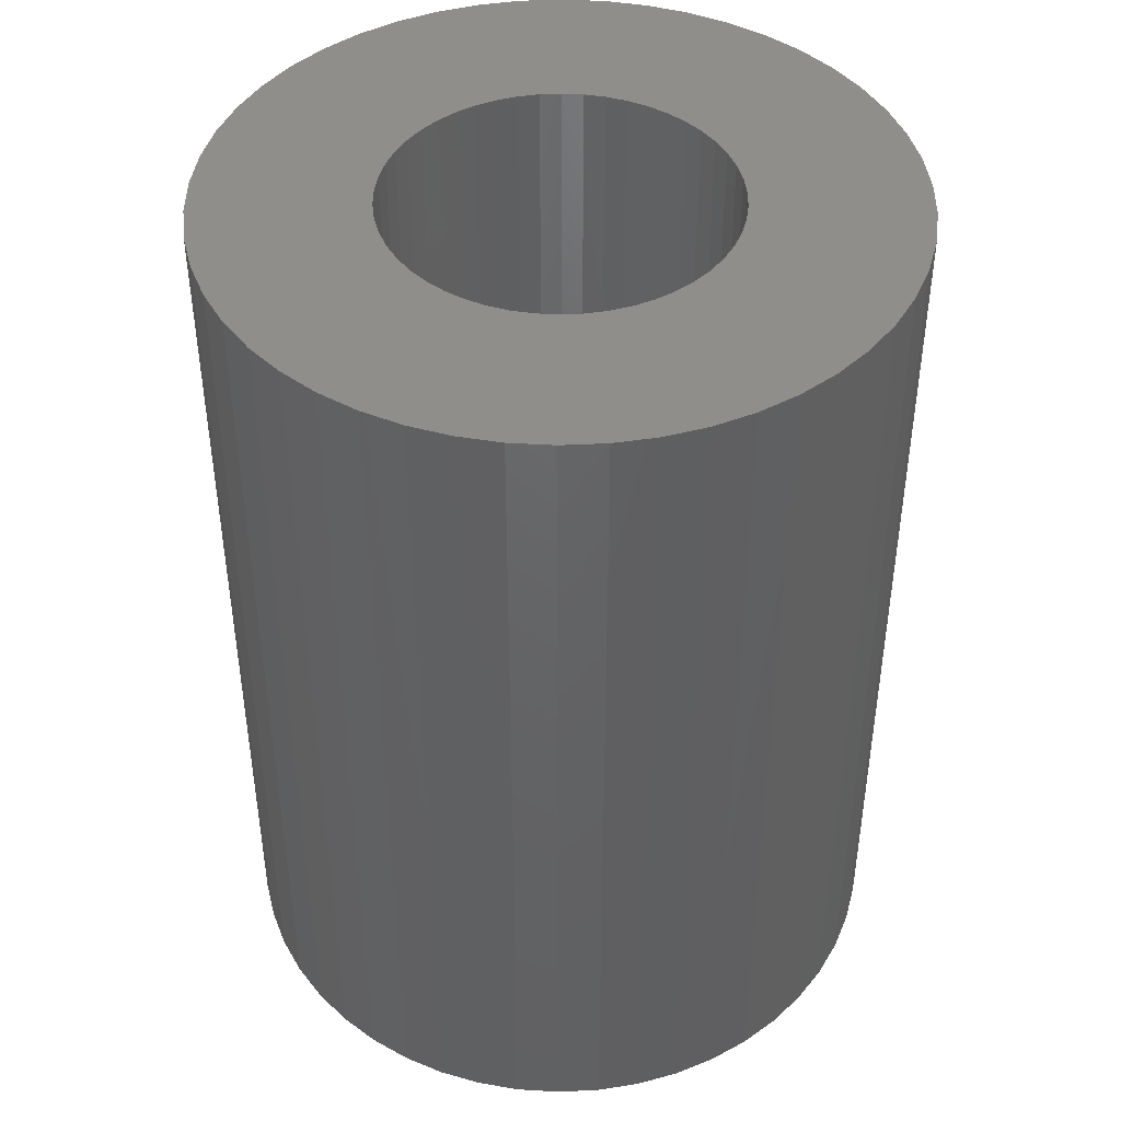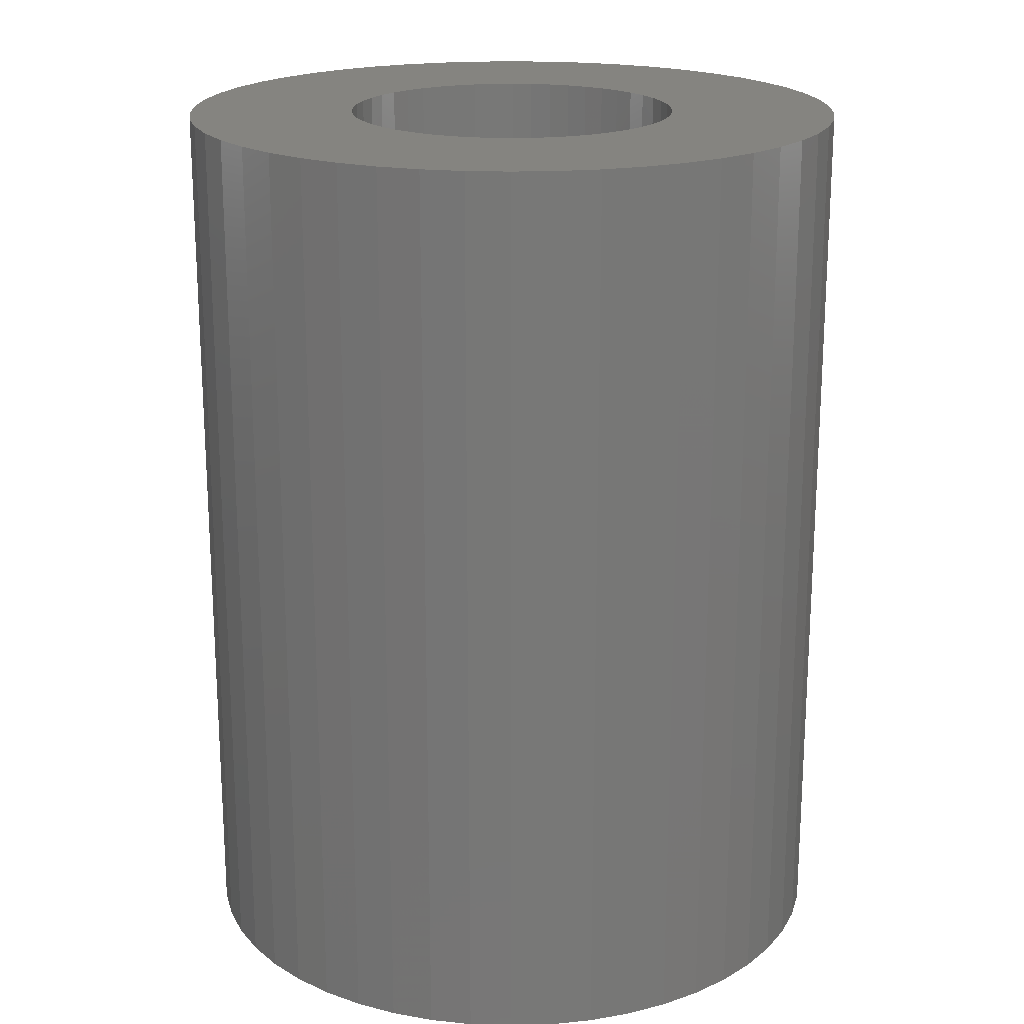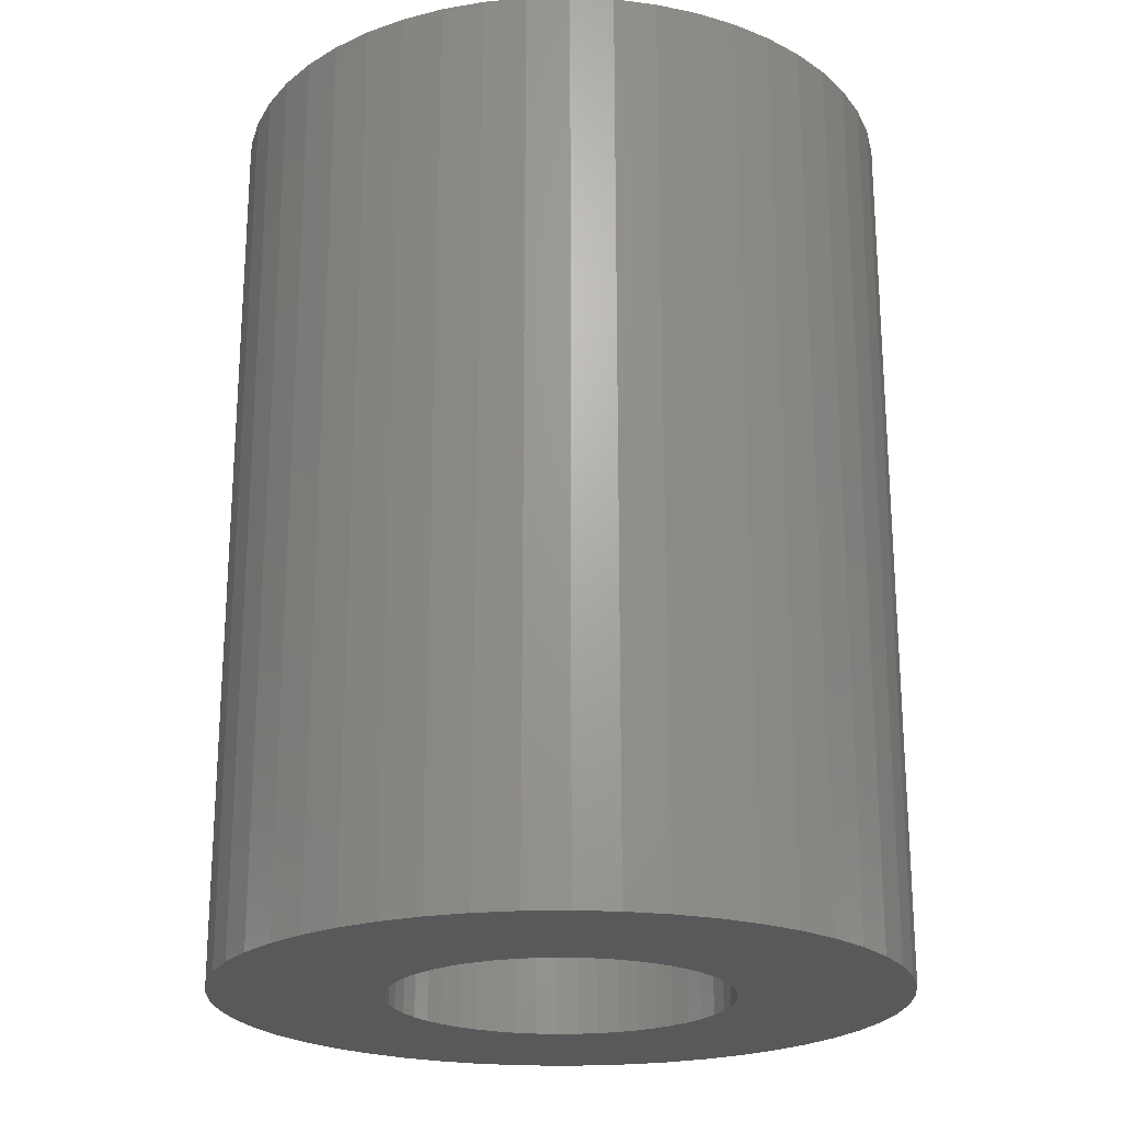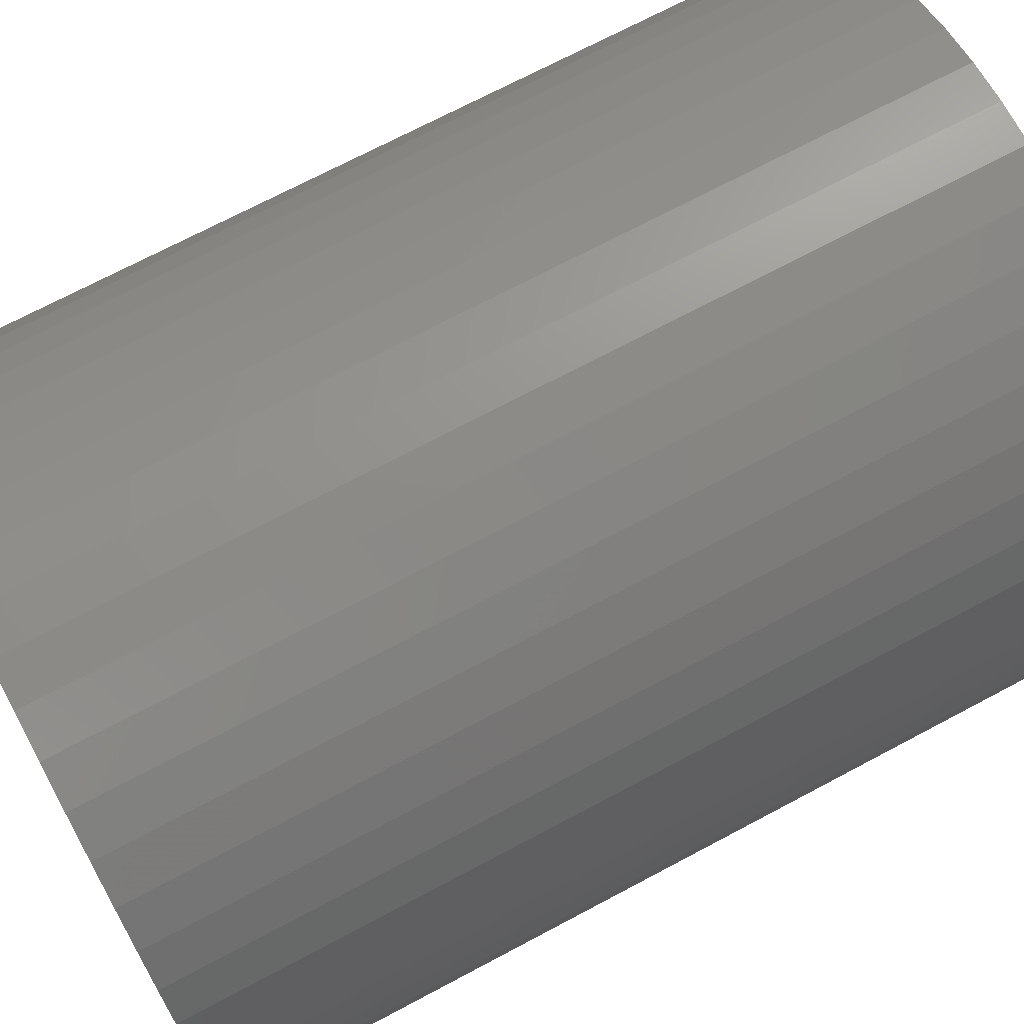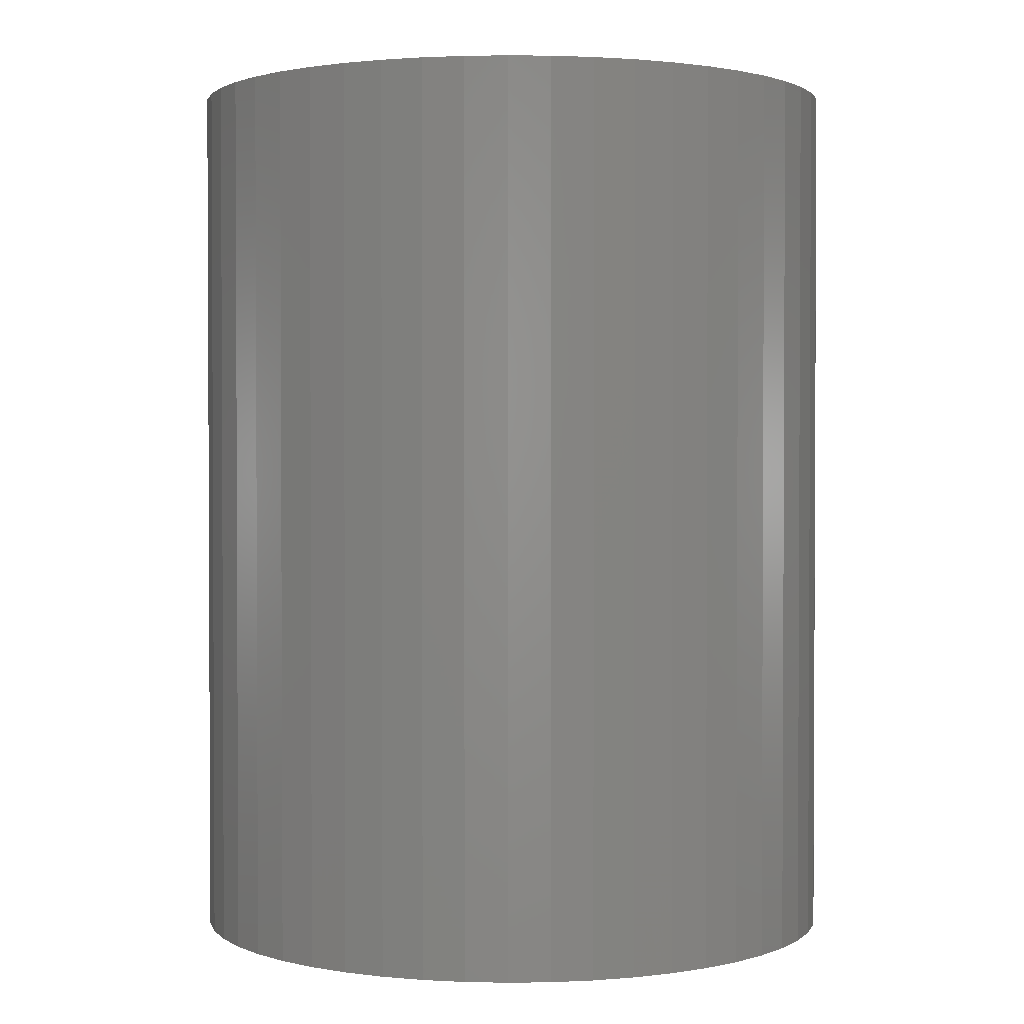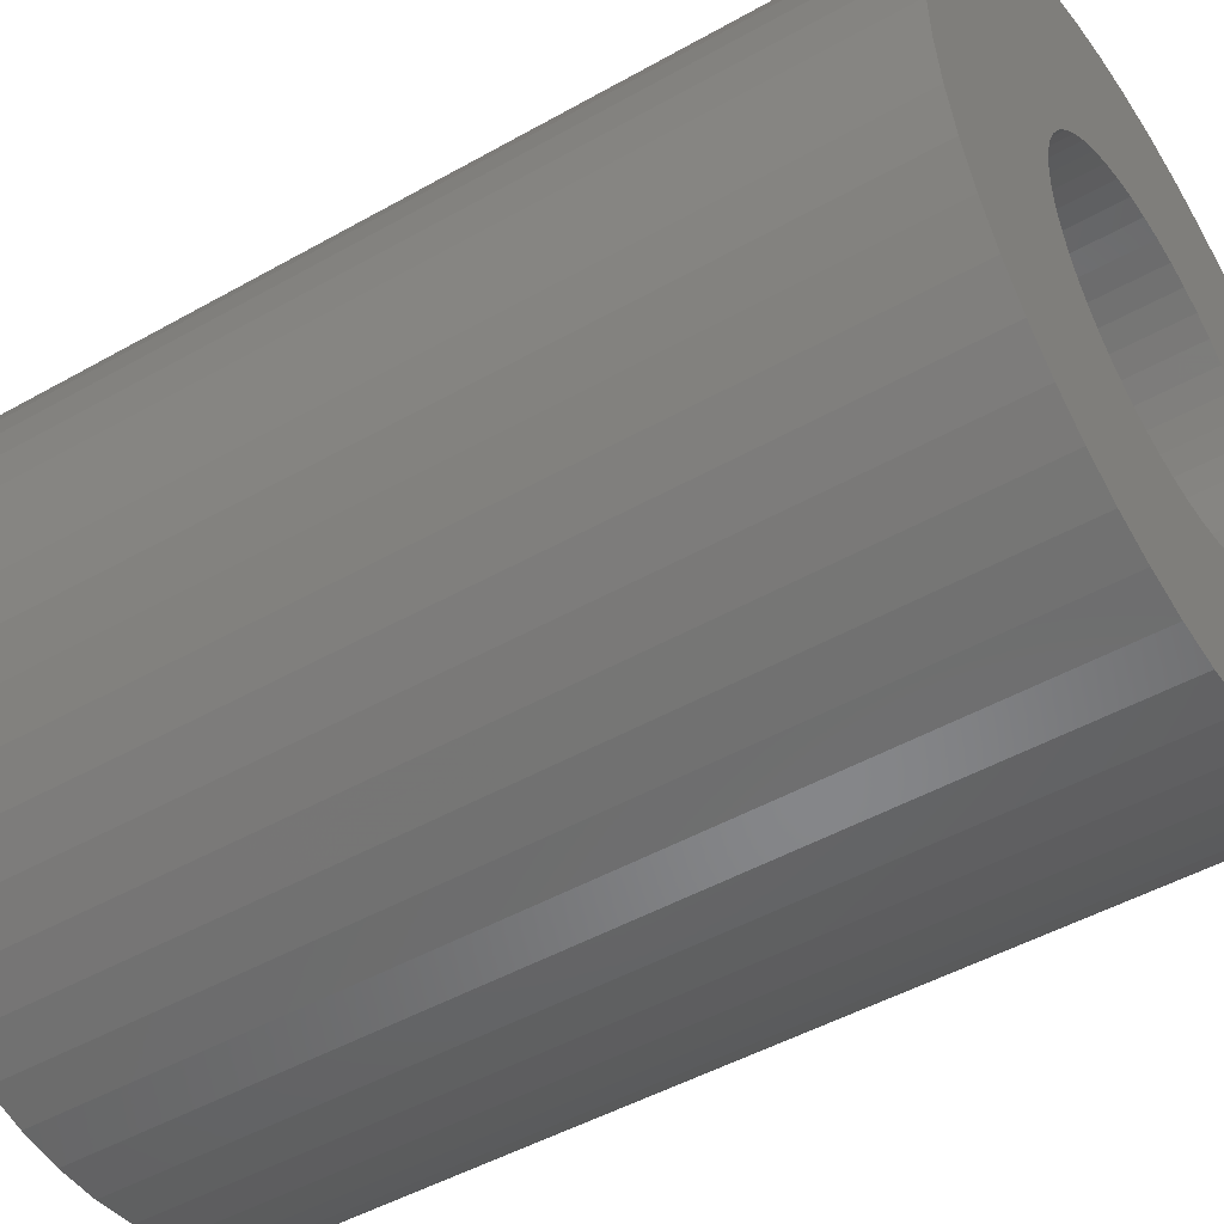
<metadata>
{"format":"stl","ext":"stl","renderer":"f3d","projection":"perspective","resolution":1024,"background":"white","views":[{"elev":43.8,"azim":-10.4,"up":"+Z"},{"elev":19.7,"azim":11.0,"up":"+Z"},{"elev":-22.3,"azim":-69.9,"up":"+Z"},{"elev":71.3,"azim":-118.0,"up":"+Y"},{"elev":1.6,"azim":-96.5,"up":"+Z"},{"elev":-47.5,"azim":122.6,"up":"+Y"}]}
</metadata>
<code>
# stl→obj: 200 verts, 400 faces
v -1.984 0.251 0
v -1.937 0.497 0
v -1.937 0.497 10.7
v -1.984 0.251 10.7
v -3.968 0.501 0
v -3.874 0.995 0
v -4 0 0
v -3.719 1.472 0
v -3.505 1.927 0
v -3.236 2.351 0
v -2.916 2.738 0
v -2.55 3.082 0
v -2.143 3.377 0
v -1.703 3.619 0
v -1.236 3.804 0
v -0.75 3.929 0
v -0.251 3.992 0
v 0.251 3.992 0
v 0.75 3.929 0
v 1.236 3.804 0
v 1.703 3.619 0
v -0.618 1.902 0
v 2.143 3.377 0
v 0.126 1.996 0
v 2.55 3.082 0
v 0.618 1.902 0
v 2.916 2.738 0
v 1.072 1.689 0
v 3.236 2.351 0
v 1.275 1.541 0
v 3.505 1.927 0
v 1.618 1.176 0
v 3.719 1.472 0
v 1.753 0.964 0
v 3.874 0.995 0
v 1.937 0.497 0
v 3.968 0.501 0
v -1.984 -0.251 0
v -2 0 0
v 1.984 -0.251 0
v 4 0 0
v 3.968 -0.501 0
v 1.86 -0.736 0
v 3.874 -0.995 0
v 1.753 -0.964 0
v 3.719 -1.472 0
v 1.458 -1.369 0
v 3.505 -1.927 0
v 1.275 -1.541 0
v 3.236 -2.351 0
v 0.852 -1.81 0
v 2.916 -2.738 0
v 0.375 -1.965 0
v 2.55 -3.082 0
v -0.126 -1.996 0
v 2.143 -3.377 0
v -0.852 -1.81 0
v 1.703 -3.619 0
v 1.236 -3.804 0
v 0.75 -3.929 0
v 0.251 -3.992 0
v -0.251 -3.992 0
v -0.75 -3.929 0
v -1.236 -3.804 0
v -1.703 -3.619 0
v -2.143 -3.377 0
v -2.55 -3.082 0
v -2.916 -2.738 0
v -3.236 -2.351 0
v -3.505 -1.927 0
v -3.719 -1.472 0
v -3.874 -0.995 0
v -3.968 -0.501 0
v -1.937 -0.497 0
v -1.86 -0.736 0
v -1.753 -0.964 0
v -1.618 -1.176 0
v -1.275 -1.541 0
v -1.458 -1.369 0
v -1.072 -1.689 0
v -0.618 -1.902 0
v -0.375 -1.965 0
v 0.126 -1.996 0
v 0.618 -1.902 0
v 1.072 -1.689 0
v 1.618 -1.176 0
v 1.937 -0.497 0
v 2 0 0
v 1.984 0.251 0
v 1.86 0.736 0
v 1.458 1.369 0
v 0.852 1.81 0
v 0.375 1.965 0
v -0.126 1.996 0
v -0.375 1.965 0
v -0.852 1.81 0
v -1.275 1.541 0
v -1.072 1.689 0
v -1.458 1.369 0
v -1.618 1.176 0
v -1.753 0.964 0
v -1.86 0.736 0
v -2 0 10.7
v -4 0 10.7
v -3.968 -0.501 10.7
v -3.874 -0.995 10.7
v -3.505 -1.927 10.7
v -3.719 -1.472 10.7
v -3.236 -2.351 10.7
v -2.916 -2.738 10.7
v -2.55 -3.082 10.7
v -2.143 -3.377 10.7
v -1.703 -3.619 10.7
v -1.236 -3.804 10.7
v -0.75 -3.929 10.7
v -0.251 -3.992 10.7
v 0.251 -3.992 10.7
v 0.75 -3.929 10.7
v 1.236 -3.804 10.7
v 1.703 -3.619 10.7
v -1.072 -1.689 10.7
v -1.275 -1.541 10.7
v -0.375 -1.965 10.7
v -0.618 -1.902 10.7
v 2.143 -3.377 10.7
v 0.375 -1.965 10.7
v 0.126 -1.996 10.7
v 2.55 -3.082 10.7
v 0.852 -1.81 10.7
v 0.618 -1.902 10.7
v 2.916 -2.738 10.7
v 1.275 -1.541 10.7
v 1.072 -1.689 10.7
v 3.236 -2.351 10.7
v 1.458 -1.369 10.7
v 3.505 -1.927 10.7
v 1.753 -0.964 10.7
v 1.618 -1.176 10.7
v 3.719 -1.472 10.7
v 4 0 10.7
v 2 0 10.7
v 3.968 -0.501 10.7
v 1.984 -0.251 10.7
v 1.937 -0.497 10.7
v 1.618 1.176 10.7
v 1.753 0.964 10.7
v 3.719 1.472 10.7
v -0.618 1.902 10.7
v -0.375 1.965 10.7
v 2.143 3.377 10.7
v 1.072 1.689 10.7
v 1.275 1.541 10.7
v 3.236 2.351 10.7
v -0.126 1.996 10.7
v 1.236 3.804 10.7
v 1.703 3.619 10.7
v 0.75 3.929 10.7
v 0.251 3.992 10.7
v -0.251 3.992 10.7
v -0.75 3.929 10.7
v -1.236 3.804 10.7
v -1.703 3.619 10.7
v -2.143 3.377 10.7
v -2.55 3.082 10.7
v -2.916 2.738 10.7
v -3.236 2.351 10.7
v -3.505 1.927 10.7
v -3.719 1.472 10.7
v -3.874 0.995 10.7
v -3.968 0.501 10.7
v 1.86 -0.736 10.7
v 3.874 -0.995 10.7
v 1.937 0.497 10.7
v 1.984 0.251 10.7
v 3.968 0.501 10.7
v -1.458 -1.369 10.7
v -1.86 0.736 10.7
v -1.86 -0.736 10.7
v -1.937 -0.497 10.7
v -1.753 0.964 10.7
v -1.618 1.176 10.7
v 1.458 1.369 10.7
v 3.505 1.927 10.7
v -1.458 1.369 10.7
v -1.275 1.541 10.7
v 0.618 1.902 10.7
v 0.852 1.81 10.7
v 2.916 2.738 10.7
v -1.072 1.689 10.7
v -0.852 1.81 10.7
v 0.126 1.996 10.7
v 0.375 1.965 10.7
v 2.55 3.082 10.7
v 3.874 0.995 10.7
v 1.86 0.736 10.7
v -1.618 -1.176 10.7
v -0.126 -1.996 10.7
v -0.852 -1.81 10.7
v -1.753 -0.964 10.7
v -1.984 -0.251 10.7
f 1 2 3
f 4 1 3
f 5 6 7
f 7 6 8
f 7 8 9
f 7 9 10
f 7 10 11
f 7 11 12
f 7 12 13
f 7 13 14
f 7 14 15
f 7 15 16
f 7 16 17
f 7 17 18
f 7 18 19
f 7 19 20
f 7 20 21
f 22 21 23
f 24 23 25
f 26 25 27
f 28 27 29
f 30 29 31
f 32 31 33
f 34 33 35
f 36 35 37
f 38 7 39
f 40 41 42
f 43 42 44
f 45 44 46
f 47 46 48
f 49 48 50
f 51 50 52
f 53 52 54
f 55 54 56
f 57 56 58
f 7 58 59
f 7 59 60
f 7 60 61
f 7 61 62
f 7 62 63
f 7 63 64
f 7 64 65
f 7 65 66
f 7 66 67
f 7 67 68
f 7 68 69
f 7 69 70
f 7 70 71
f 7 71 72
f 7 72 73
f 74 7 38
f 75 7 74
f 76 7 75
f 77 7 76
f 78 7 79
f 7 77 79
f 57 58 80
f 7 78 80
f 7 80 58
f 81 56 57
f 82 56 81
f 55 56 82
f 83 54 55
f 53 54 83
f 84 52 53
f 51 52 84
f 85 50 51
f 49 50 85
f 86 46 47
f 45 46 86
f 47 48 49
f 87 42 43
f 40 42 87
f 88 41 40
f 36 37 89
f 37 41 88
f 37 88 89
f 90 35 36
f 32 33 34
f 91 31 32
f 30 31 91
f 28 29 30
f 92 27 28
f 26 27 92
f 93 25 26
f 24 25 93
f 94 23 24
f 22 23 95
f 95 23 94
f 96 21 22
f 97 7 98
f 98 21 96
f 7 21 98
f 99 7 97
f 100 7 99
f 101 7 100
f 102 7 101
f 2 7 102
f 1 7 2
f 43 44 45
f 39 7 1
f 34 35 90
f 39 1 4
f 103 39 4
f 104 105 106
f 107 104 108
f 108 104 106
f 109 104 107
f 110 104 109
f 111 104 110
f 112 104 111
f 113 104 112
f 114 104 113
f 115 104 114
f 116 104 115
f 117 104 116
f 118 104 117
f 119 104 118
f 120 104 119
f 121 104 120
f 121 122 104
f 123 124 125
f 126 127 128
f 129 130 131
f 132 133 134
f 135 132 136
f 137 138 139
f 140 141 142
f 143 144 142
f 145 146 147
f 148 149 150
f 151 152 153
f 149 154 150
f 155 104 156
f 157 104 155
f 158 104 157
f 159 104 158
f 160 104 159
f 161 104 160
f 162 104 161
f 163 104 162
f 164 104 163
f 165 104 164
f 166 104 165
f 167 104 166
f 168 104 167
f 169 104 168
f 170 104 169
f 171 137 172
f 173 174 175
f 122 176 104
f 3 177 104
f 178 179 104
f 180 181 104
f 152 182 183
f 184 185 104
f 186 187 188
f 184 104 181
f 189 190 156
f 191 192 193
f 189 104 185
f 156 104 189
f 156 190 150
f 190 148 150
f 150 154 193
f 154 191 193
f 193 192 188
f 192 186 188
f 188 187 153
f 187 151 153
f 153 152 183
f 177 180 104
f 183 182 147
f 182 145 147
f 147 146 194
f 146 195 194
f 194 195 175
f 195 173 175
f 175 174 140
f 174 141 140
f 141 143 142
f 142 144 172
f 103 4 104
f 144 171 172
f 172 137 139
f 139 138 136
f 138 135 136
f 136 132 134
f 134 133 131
f 133 129 131
f 131 130 128
f 130 126 128
f 128 127 125
f 176 196 104
f 127 197 125
f 197 123 125
f 125 124 120
f 124 198 120
f 198 121 120
f 196 199 104
f 199 178 104
f 179 200 104
f 200 103 104
f 4 3 104
f 2 102 177
f 3 2 177
f 73 105 7
f 7 105 104
f 104 170 7
f 7 170 5
f 72 106 73
f 73 106 105
f 71 108 72
f 72 108 106
f 70 107 71
f 71 107 108
f 69 109 70
f 70 109 107
f 68 110 69
f 69 110 109
f 68 67 111
f 110 68 111
f 67 66 112
f 111 67 112
f 66 65 113
f 112 66 113
f 65 64 114
f 113 65 114
f 64 63 115
f 114 64 115
f 63 62 116
f 115 63 116
f 62 61 117
f 116 62 117
f 61 60 118
f 117 61 118
f 60 59 119
f 118 60 119
f 59 58 120
f 119 59 120
f 58 56 125
f 120 58 125
f 56 54 128
f 125 56 128
f 54 52 131
f 128 54 131
f 52 50 134
f 131 52 134
f 50 48 136
f 134 50 136
f 48 46 139
f 136 48 139
f 46 44 172
f 139 46 172
f 44 42 142
f 172 44 142
f 42 41 140
f 142 42 140
f 37 175 140
f 41 37 140
f 35 194 175
f 37 35 175
f 33 147 194
f 35 33 194
f 31 183 147
f 33 31 147
f 29 153 183
f 31 29 183
f 27 188 153
f 29 27 153
f 193 188 25
f 25 188 27
f 150 193 23
f 23 193 25
f 156 150 21
f 21 150 23
f 155 156 20
f 20 156 21
f 157 155 19
f 19 155 20
f 158 157 18
f 18 157 19
f 159 158 17
f 17 158 18
f 160 159 16
f 16 159 17
f 161 160 15
f 15 160 16
f 162 161 14
f 14 161 15
f 163 162 13
f 13 162 14
f 164 163 12
f 12 163 13
f 165 164 11
f 11 164 12
f 166 165 10
f 10 165 11
f 167 166 9
f 9 166 10
f 168 167 8
f 8 167 9
f 169 168 6
f 6 168 8
f 170 169 5
f 5 169 6
f 39 103 200
f 38 39 200
f 102 101 180
f 177 102 180
f 101 100 181
f 180 101 181
f 100 99 184
f 181 100 184
f 99 97 185
f 184 99 185
f 97 98 189
f 185 97 189
f 98 96 190
f 189 98 190
f 96 22 148
f 190 96 148
f 22 95 149
f 148 22 149
f 95 94 154
f 149 95 154
f 94 24 191
f 154 94 191
f 24 93 192
f 191 24 192
f 93 26 186
f 192 93 186
f 26 92 187
f 186 26 187
f 92 28 151
f 187 92 151
f 28 30 152
f 151 28 152
f 30 91 182
f 152 30 182
f 32 145 91
f 91 145 182
f 34 146 32
f 32 146 145
f 90 195 34
f 34 195 146
f 36 173 90
f 90 173 195
f 89 174 36
f 36 174 173
f 88 141 89
f 89 141 174
f 143 141 40
f 40 141 88
f 144 143 87
f 87 143 40
f 171 144 43
f 43 144 87
f 137 171 45
f 45 171 43
f 138 137 86
f 86 137 45
f 135 138 47
f 47 138 86
f 132 135 49
f 49 135 47
f 133 132 85
f 85 132 49
f 129 133 51
f 51 133 85
f 130 129 84
f 84 129 51
f 126 130 53
f 53 130 84
f 127 126 83
f 83 126 53
f 197 127 55
f 55 127 83
f 123 197 82
f 82 197 55
f 124 123 81
f 81 123 82
f 198 124 57
f 57 124 81
f 121 198 80
f 80 198 57
f 122 121 78
f 78 121 80
f 176 122 79
f 79 122 78
f 77 196 176
f 79 77 176
f 76 199 196
f 77 76 196
f 75 178 199
f 76 75 199
f 74 179 178
f 75 74 178
f 38 200 179
f 74 38 179

</code>
